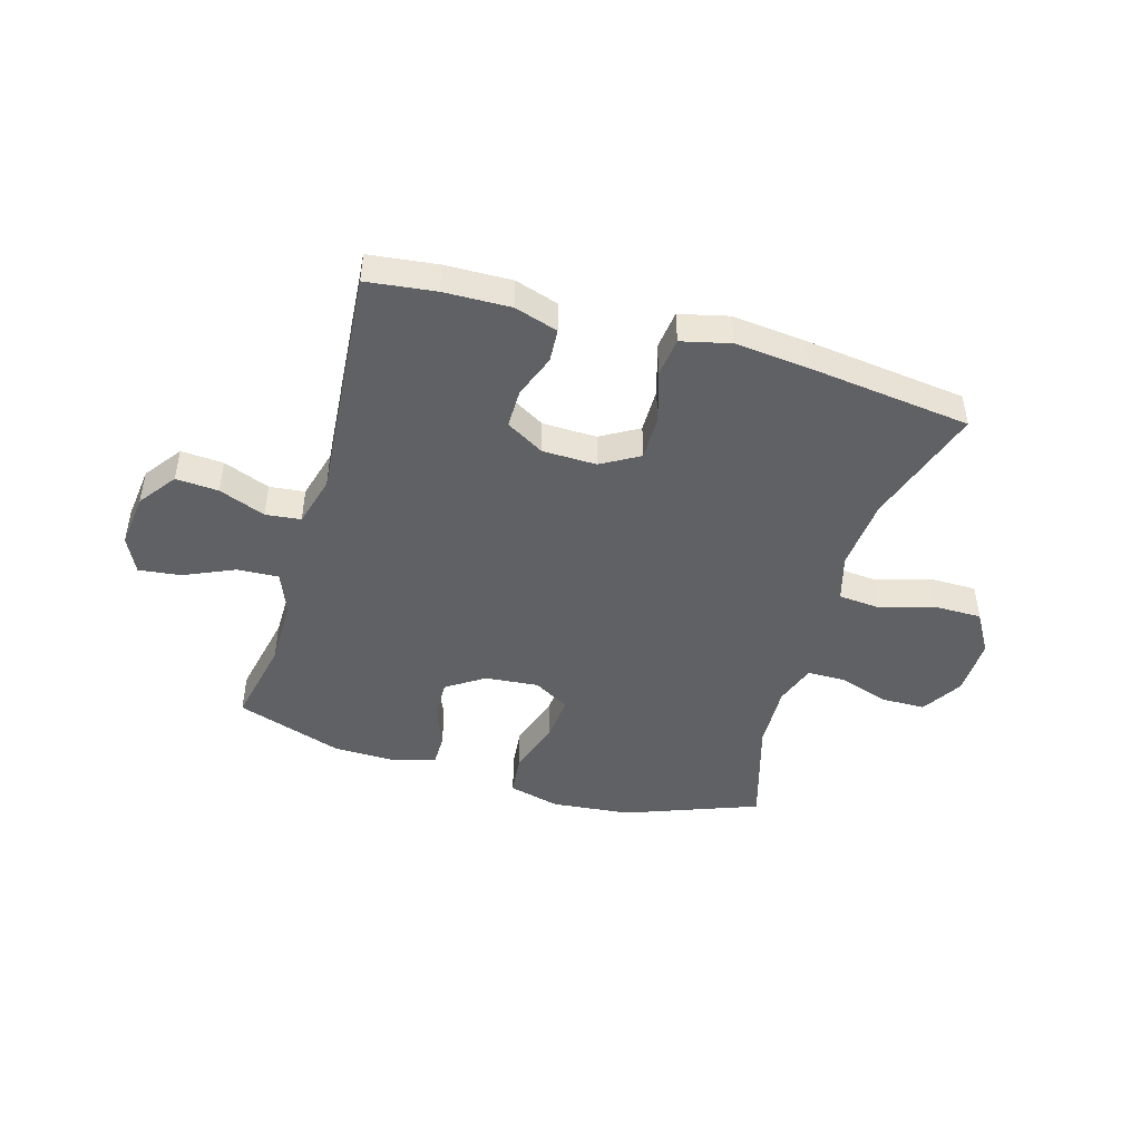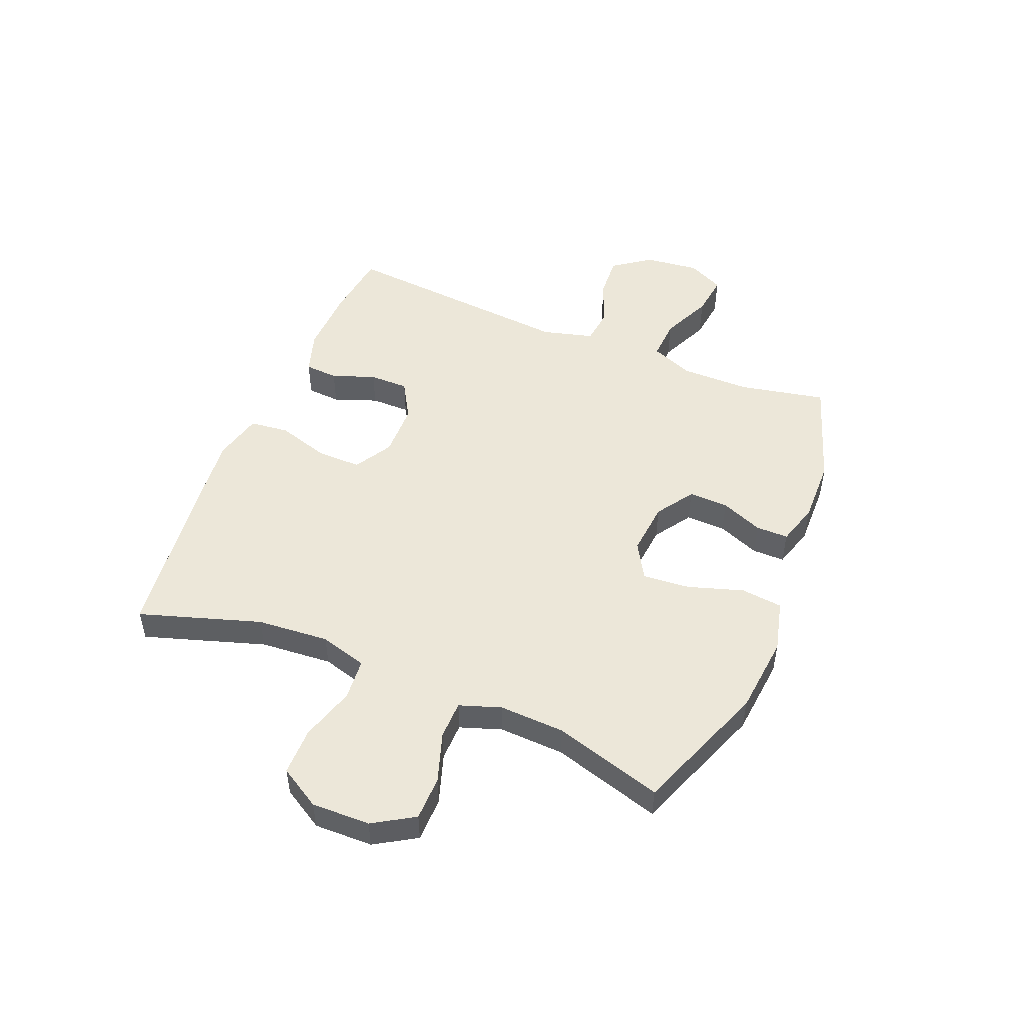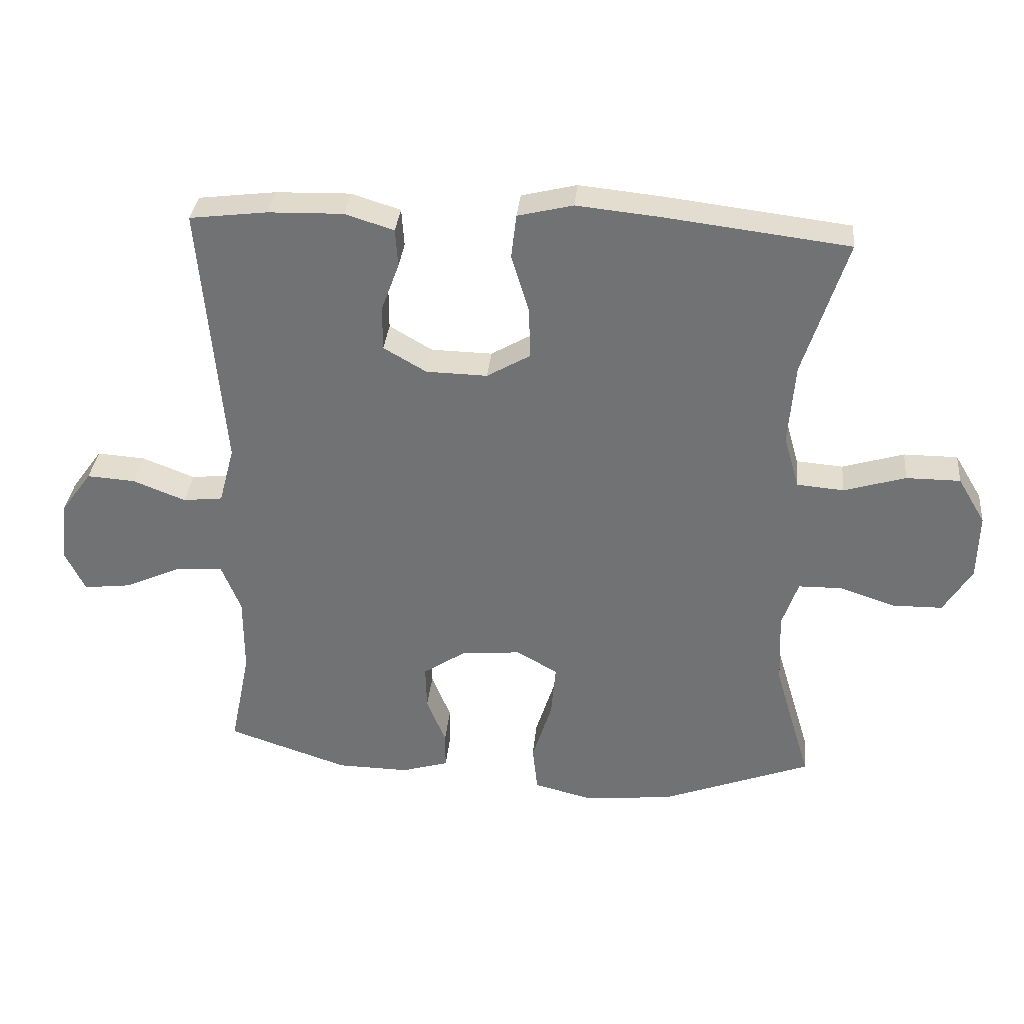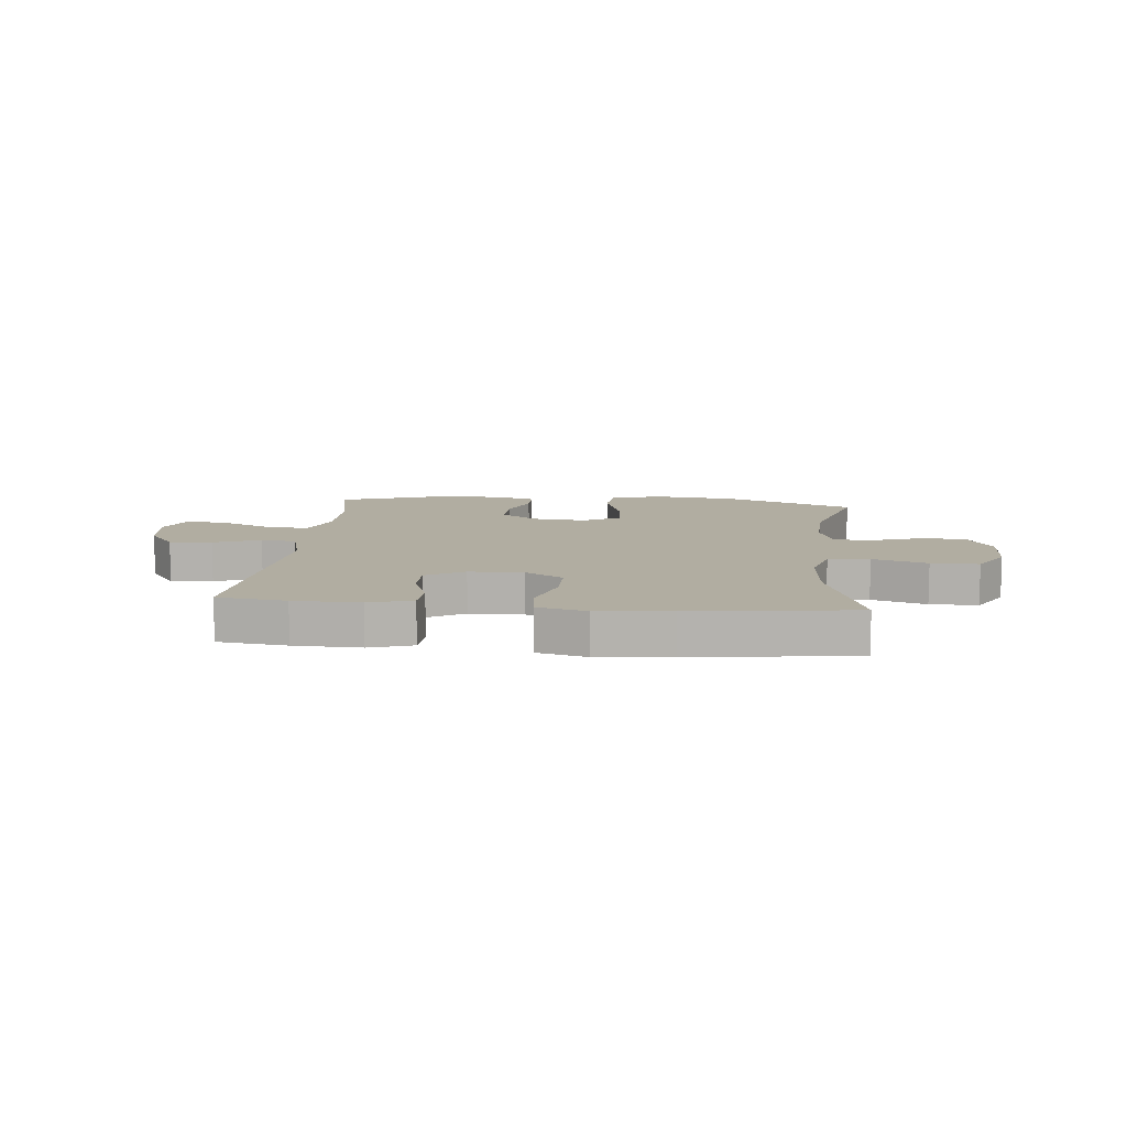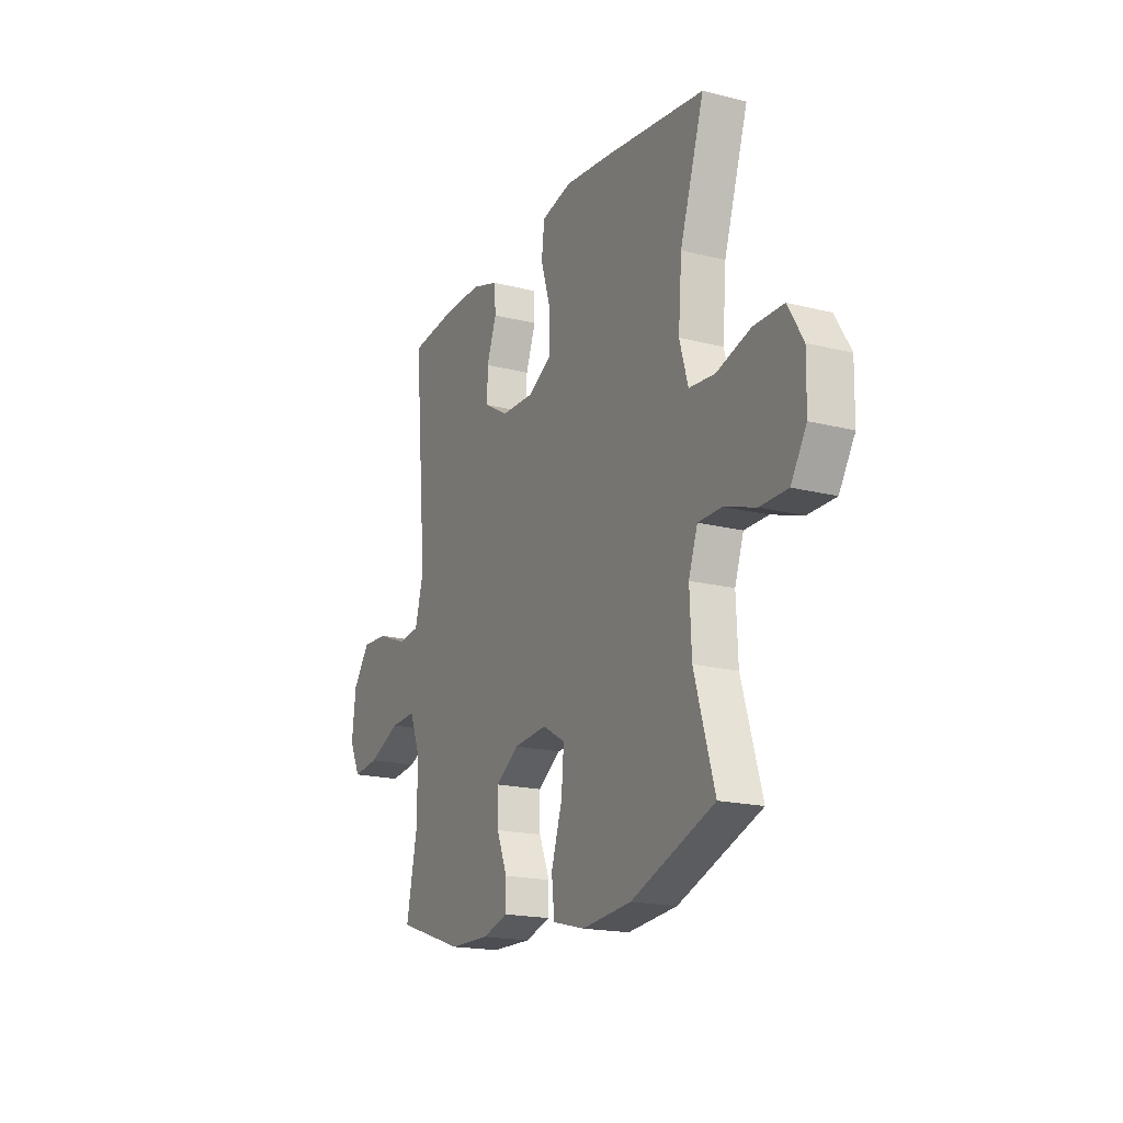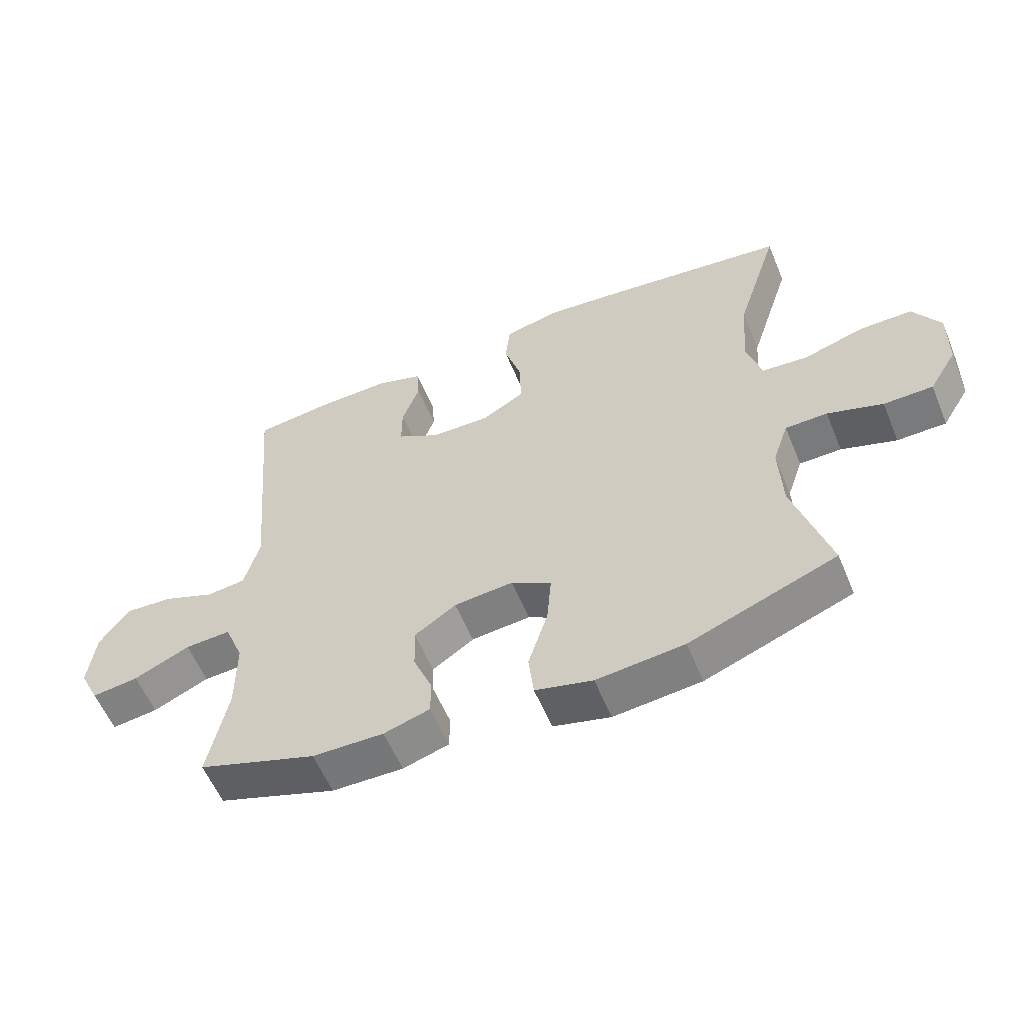
<metadata>
{"format":"obj","ext":"obj","renderer":"f3d","projection":"perspective","resolution":1024,"background":"white","views":[{"elev":-46.0,"azim":-16.4,"up":"+Y"},{"elev":50.0,"azim":112.3,"up":"+Y"},{"elev":33.7,"azim":5.5,"up":"+Z"},{"elev":10.4,"azim":5.6,"up":"+Y"},{"elev":-18.3,"azim":63.8,"up":"+Z"},{"elev":-57.6,"azim":22.4,"up":"+Z"}]}
</metadata>
<code>
v 0.5 0.07 0.5
v 0.432 0.07 0.287
v 0.422 0.07 0.16
v 0.446 0.07 0.077
v 0.519 0.07 0.071
v 0.615 0.07 0.1
v 0.699 0.07 0.1
v 0.742 0.07 0.028
v 0.74 0.07 -0.075
v 0.696 0.07 -0.147
v 0.618 0.07 -0.148
v 0.53 0.07 -0.119
v 0.463 0.07 -0.12
v 0.438 0.07 -0.193
v 0.443 0.07 -0.308
v 0.5 0.07 -0.5
v 0.266 0.07 -0.589
v 0.127 0.07 -0.603
v 0.036 0.07 -0.58
v 0.028 0.07 -0.507
v 0.059 0.07 -0.409
v 0.066 0.07 -0.326
v 0.002 0.07 -0.289
v -0.092 0.07 -0.298
v -0.158 0.07 -0.342
v -0.156 0.07 -0.412
v -0.126 0.07 -0.486
v -0.126 0.07 -0.543
v -0.199 0.07 -0.565
v -0.312 0.07 -0.563
v -0.5 0.07 -0.5
v -0.469 0.07 -0.347
v -0.469 0.07 -0.226
v -0.499 0.07 -0.151
v -0.572 0.07 -0.155
v -0.661 0.07 -0.195
v -0.735 0.07 -0.204
v -0.766 0.07 -0.14
v -0.755 0.07 -0.044
v -0.707 0.07 0.022
v -0.632 0.07 0.017
v -0.55 0.07 -0.015
v -0.488 0.07 -0.008
v -0.464 0.07 0.082
v -0.5 0.07 0.5
v -0.379 0.07 0.515
v -0.262 0.07 0.518
v -0.186 0.07 0.494
v -0.182 0.07 0.435
v -0.21 0.07 0.359
v -0.21 0.07 0.29
v -0.143 0.07 0.251
v -0.048 0.07 0.249
v 0.019 0.07 0.288
v 0.018 0.07 0.367
v -0.01 0.07 0.458
v -0.002 0.07 0.527
v 0.084 0.07 0.548
v 0.213 0.07 0.535
v 0.5 0 0.5
v 0.432 0 0.287
v 0.422 0 0.16
v 0.446 0 0.077
v 0.519 0 0.071
v 0.615 0 0.1
v 0.699 0 0.1
v 0.742 0 0.028
v 0.74 0 -0.075
v 0.696 0 -0.147
v 0.618 0 -0.148
v 0.53 0 -0.119
v 0.463 0 -0.12
v 0.438 0 -0.193
v 0.443 0 -0.308
v 0.5 0 -0.5
v 0.266 0 -0.589
v 0.127 0 -0.603
v 0.036 0 -0.58
v 0.028 0 -0.507
v 0.059 0 -0.409
v 0.066 0 -0.326
v 0.002 0 -0.289
v -0.092 0 -0.298
v -0.158 0 -0.342
v -0.156 0 -0.412
v -0.126 0 -0.486
v -0.126 0 -0.543
v -0.199 0 -0.565
v -0.312 0 -0.563
v -0.5 0 -0.5
v -0.469 0 -0.347
v -0.469 0 -0.226
v -0.499 0 -0.151
v -0.572 0 -0.155
v -0.661 0 -0.195
v -0.735 0 -0.204
v -0.766 0 -0.14
v -0.755 0 -0.044
v -0.707 0 0.022
v -0.632 0 0.017
v -0.55 0 -0.015
v -0.488 0 -0.008
v -0.464 0 0.082
v -0.5 0 0.5
v -0.379 0 0.515
v -0.262 0 0.518
v -0.186 0 0.494
v -0.182 0 0.435
v -0.21 0 0.359
v -0.21 0 0.29
v -0.143 0 0.251
v -0.048 0 0.249
v 0.019 0 0.288
v 0.018 0 0.367
v -0.01 0 0.458
v -0.002 0 0.527
v 0.084 0 0.548
v 0.213 0 0.535
f 58 59 1 2
f 55 56 57 58
f 54 55 58 2
f 53 54 2 3
f 52 53 3 4
f 47 48 49 50
f 47 50 51
f 44 45 46 47
f 43 44 47 51
f 39 40 41 42
f 39 42 43
f 38 39 43
f 35 36 37 38
f 34 35 38 43
f 33 34 43 51
f 29 30 31 32
f 26 27 28 29
f 25 26 29 32
f 24 25 32 33
f 18 19 20 21
f 18 21 22
f 15 16 17 18
f 14 15 18 22
f 13 14 22 23
f 9 10 11 12
f 9 12 13
f 8 9 13
f 5 6 7 8
f 4 5 8 13
f 52 4 13 23
f 33 51 52
f 23 24 33 52
f 61 60 118 117
f 117 116 115 114
f 61 117 114 113
f 62 61 113 112
f 63 62 112 111
f 109 108 107 106
f 110 109 106
f 106 105 104 103
f 110 106 103 102
f 101 100 99 98
f 102 101 98
f 102 98 97
f 97 96 95 94
f 102 97 94 93
f 110 102 93 92
f 91 90 89 88
f 88 87 86 85
f 91 88 85 84
f 92 91 84 83
f 80 79 78 77
f 81 80 77
f 77 76 75 74
f 81 77 74 73
f 82 81 73 72
f 71 70 69 68
f 72 71 68
f 72 68 67
f 67 66 65 64
f 72 67 64 63
f 82 72 63 111
f 111 110 92
f 111 92 83 82
f 1 60 61 2
f 2 61 62 3
f 3 62 63 4
f 4 63 64 5
f 5 64 65 6
f 6 65 66 7
f 7 66 67 8
f 8 67 68 9
f 9 68 69 10
f 10 69 70 11
f 11 70 71 12
f 12 71 72 13
f 13 72 73 14
f 14 73 74 15
f 15 74 75 16
f 16 75 76 17
f 17 76 77 18
f 18 77 78 19
f 19 78 79 20
f 20 79 80 21
f 21 80 81 22
f 22 81 82 23
f 23 82 83 24
f 24 83 84 25
f 25 84 85 26
f 26 85 86 27
f 27 86 87 28
f 28 87 88 29
f 29 88 89 30
f 30 89 90 31
f 31 90 91 32
f 32 91 92 33
f 33 92 93 34
f 34 93 94 35
f 35 94 95 36
f 36 95 96 37
f 37 96 97 38
f 38 97 98 39
f 39 98 99 40
f 40 99 100 41
f 41 100 101 42
f 42 101 102 43
f 43 102 103 44
f 44 103 104 45
f 45 104 105 46
f 46 105 106 47
f 47 106 107 48
f 48 107 108 49
f 49 108 109 50
f 50 109 110 51
f 51 110 111 52
f 52 111 112 53
f 53 112 113 54
f 54 113 114 55
f 55 114 115 56
f 56 115 116 57
f 57 116 117 58
f 58 117 118 59
f 59 118 60 1

</code>
